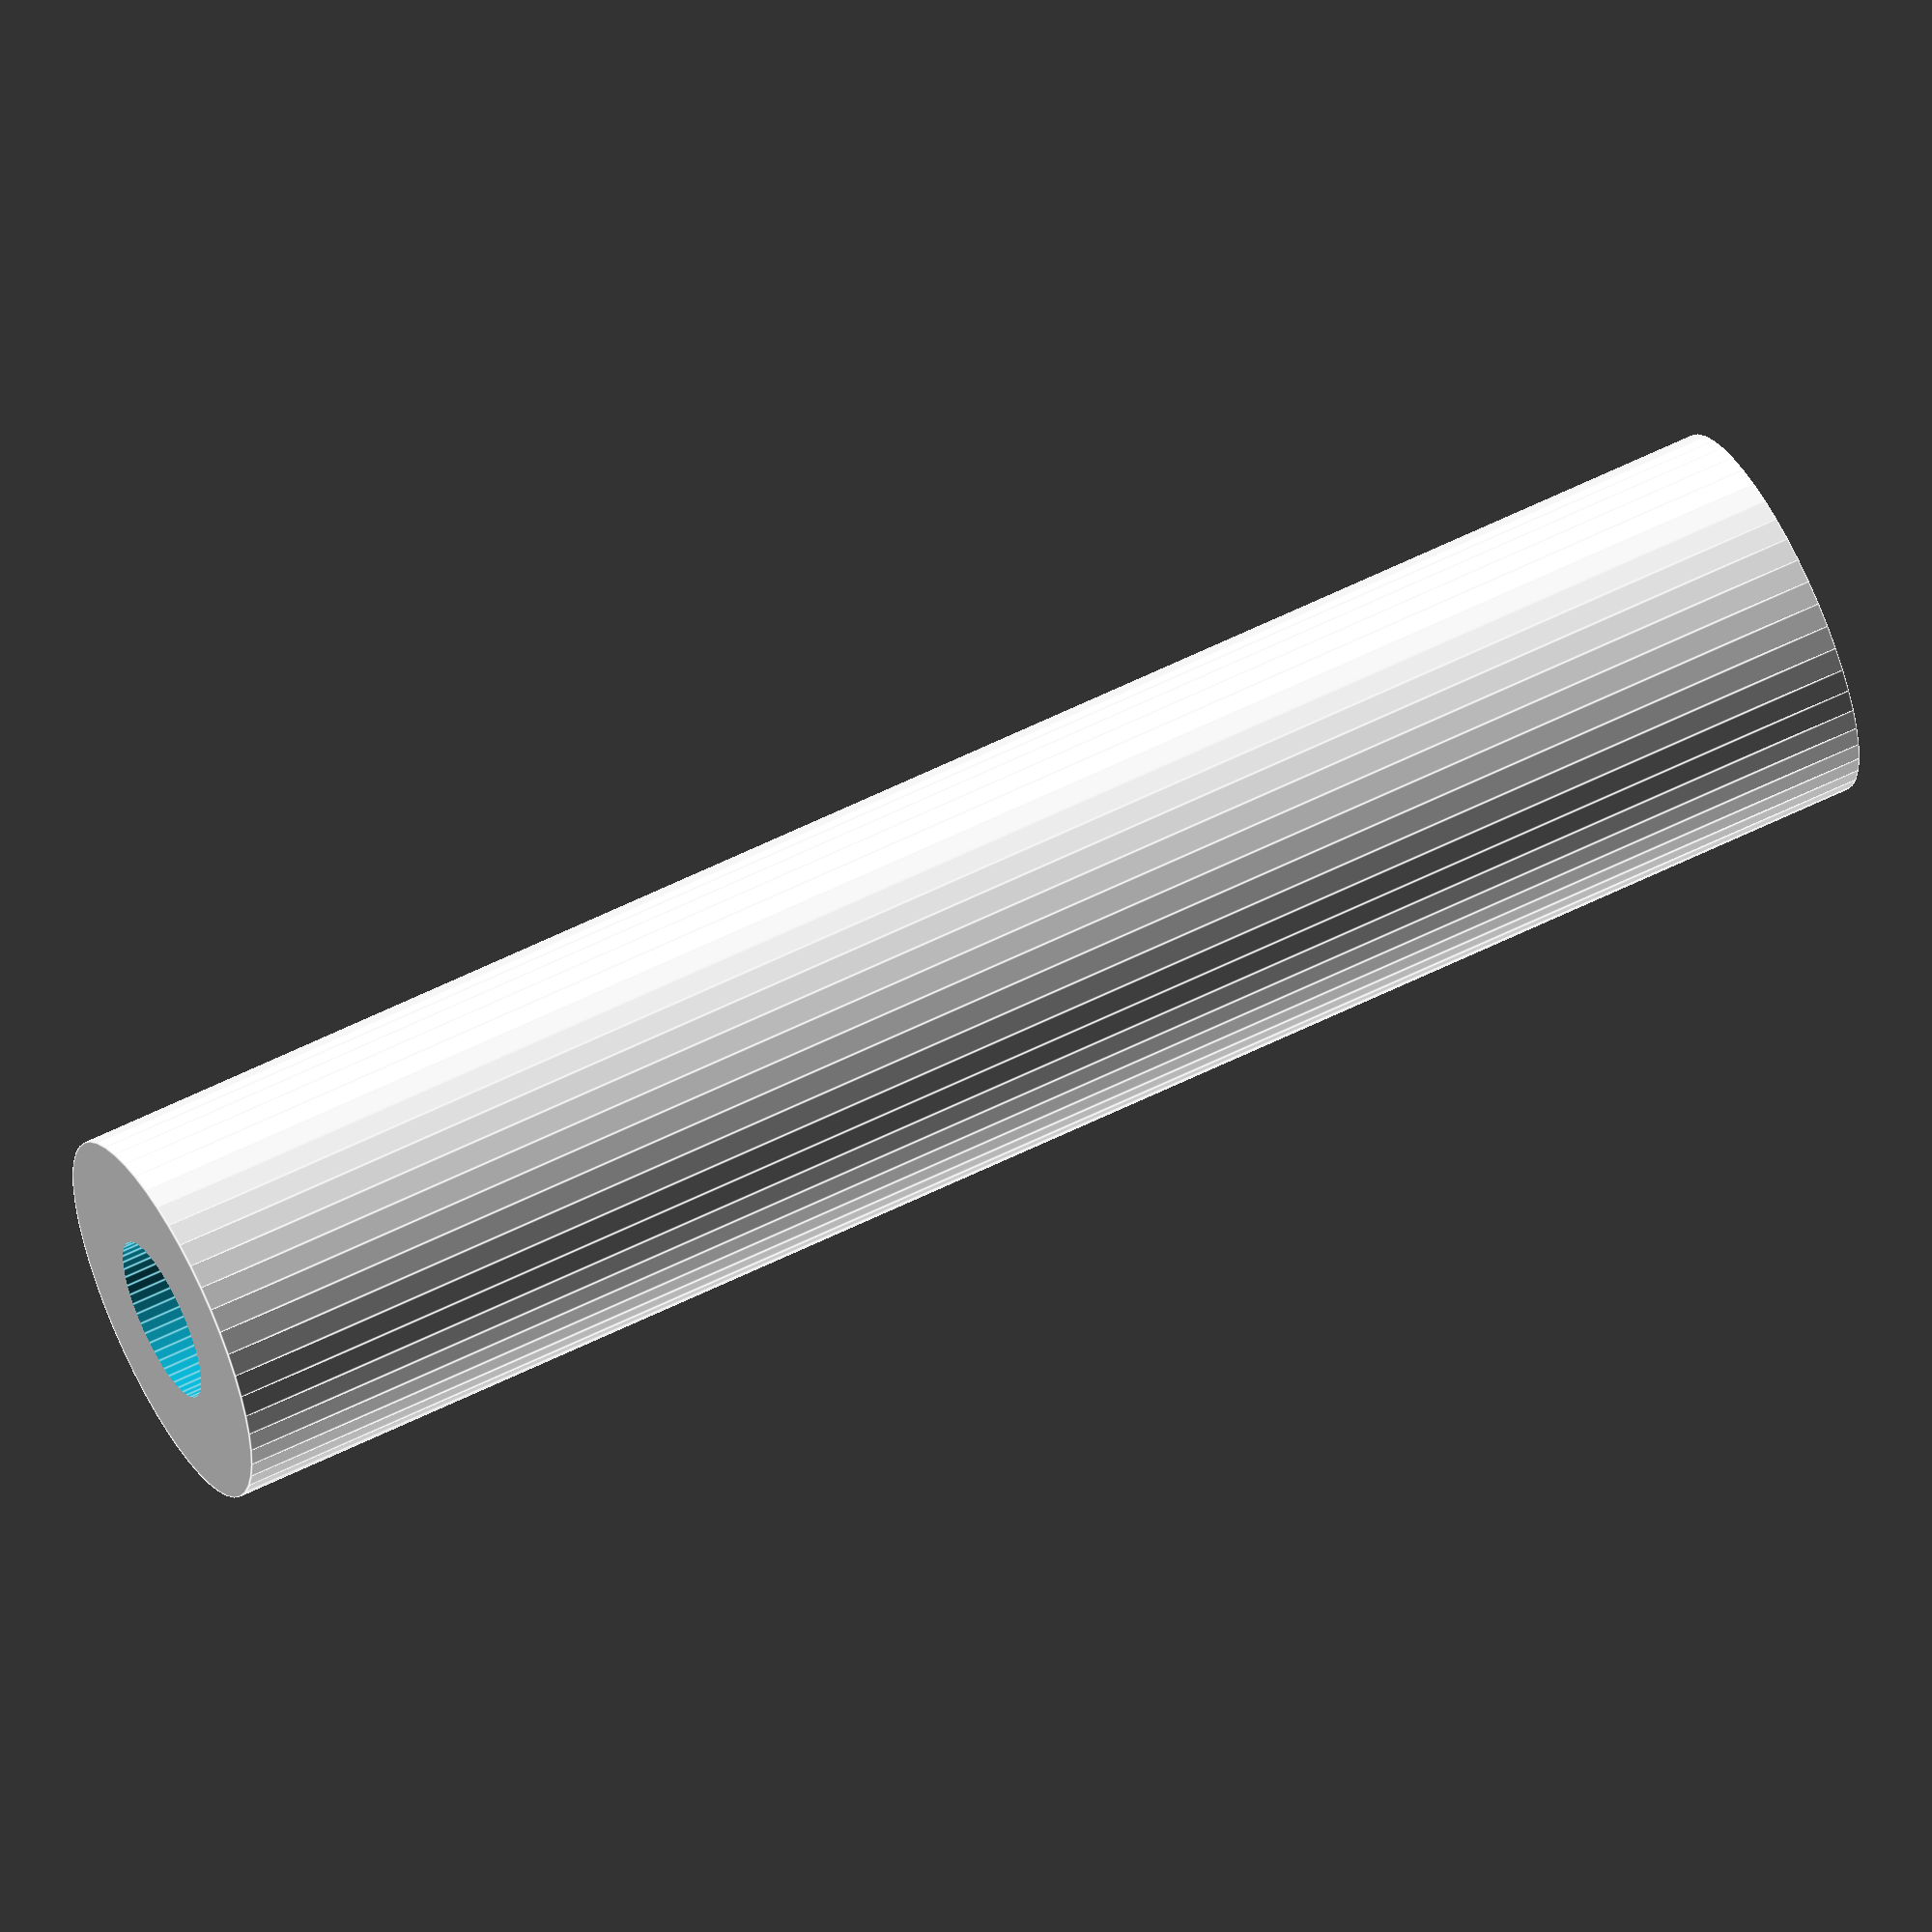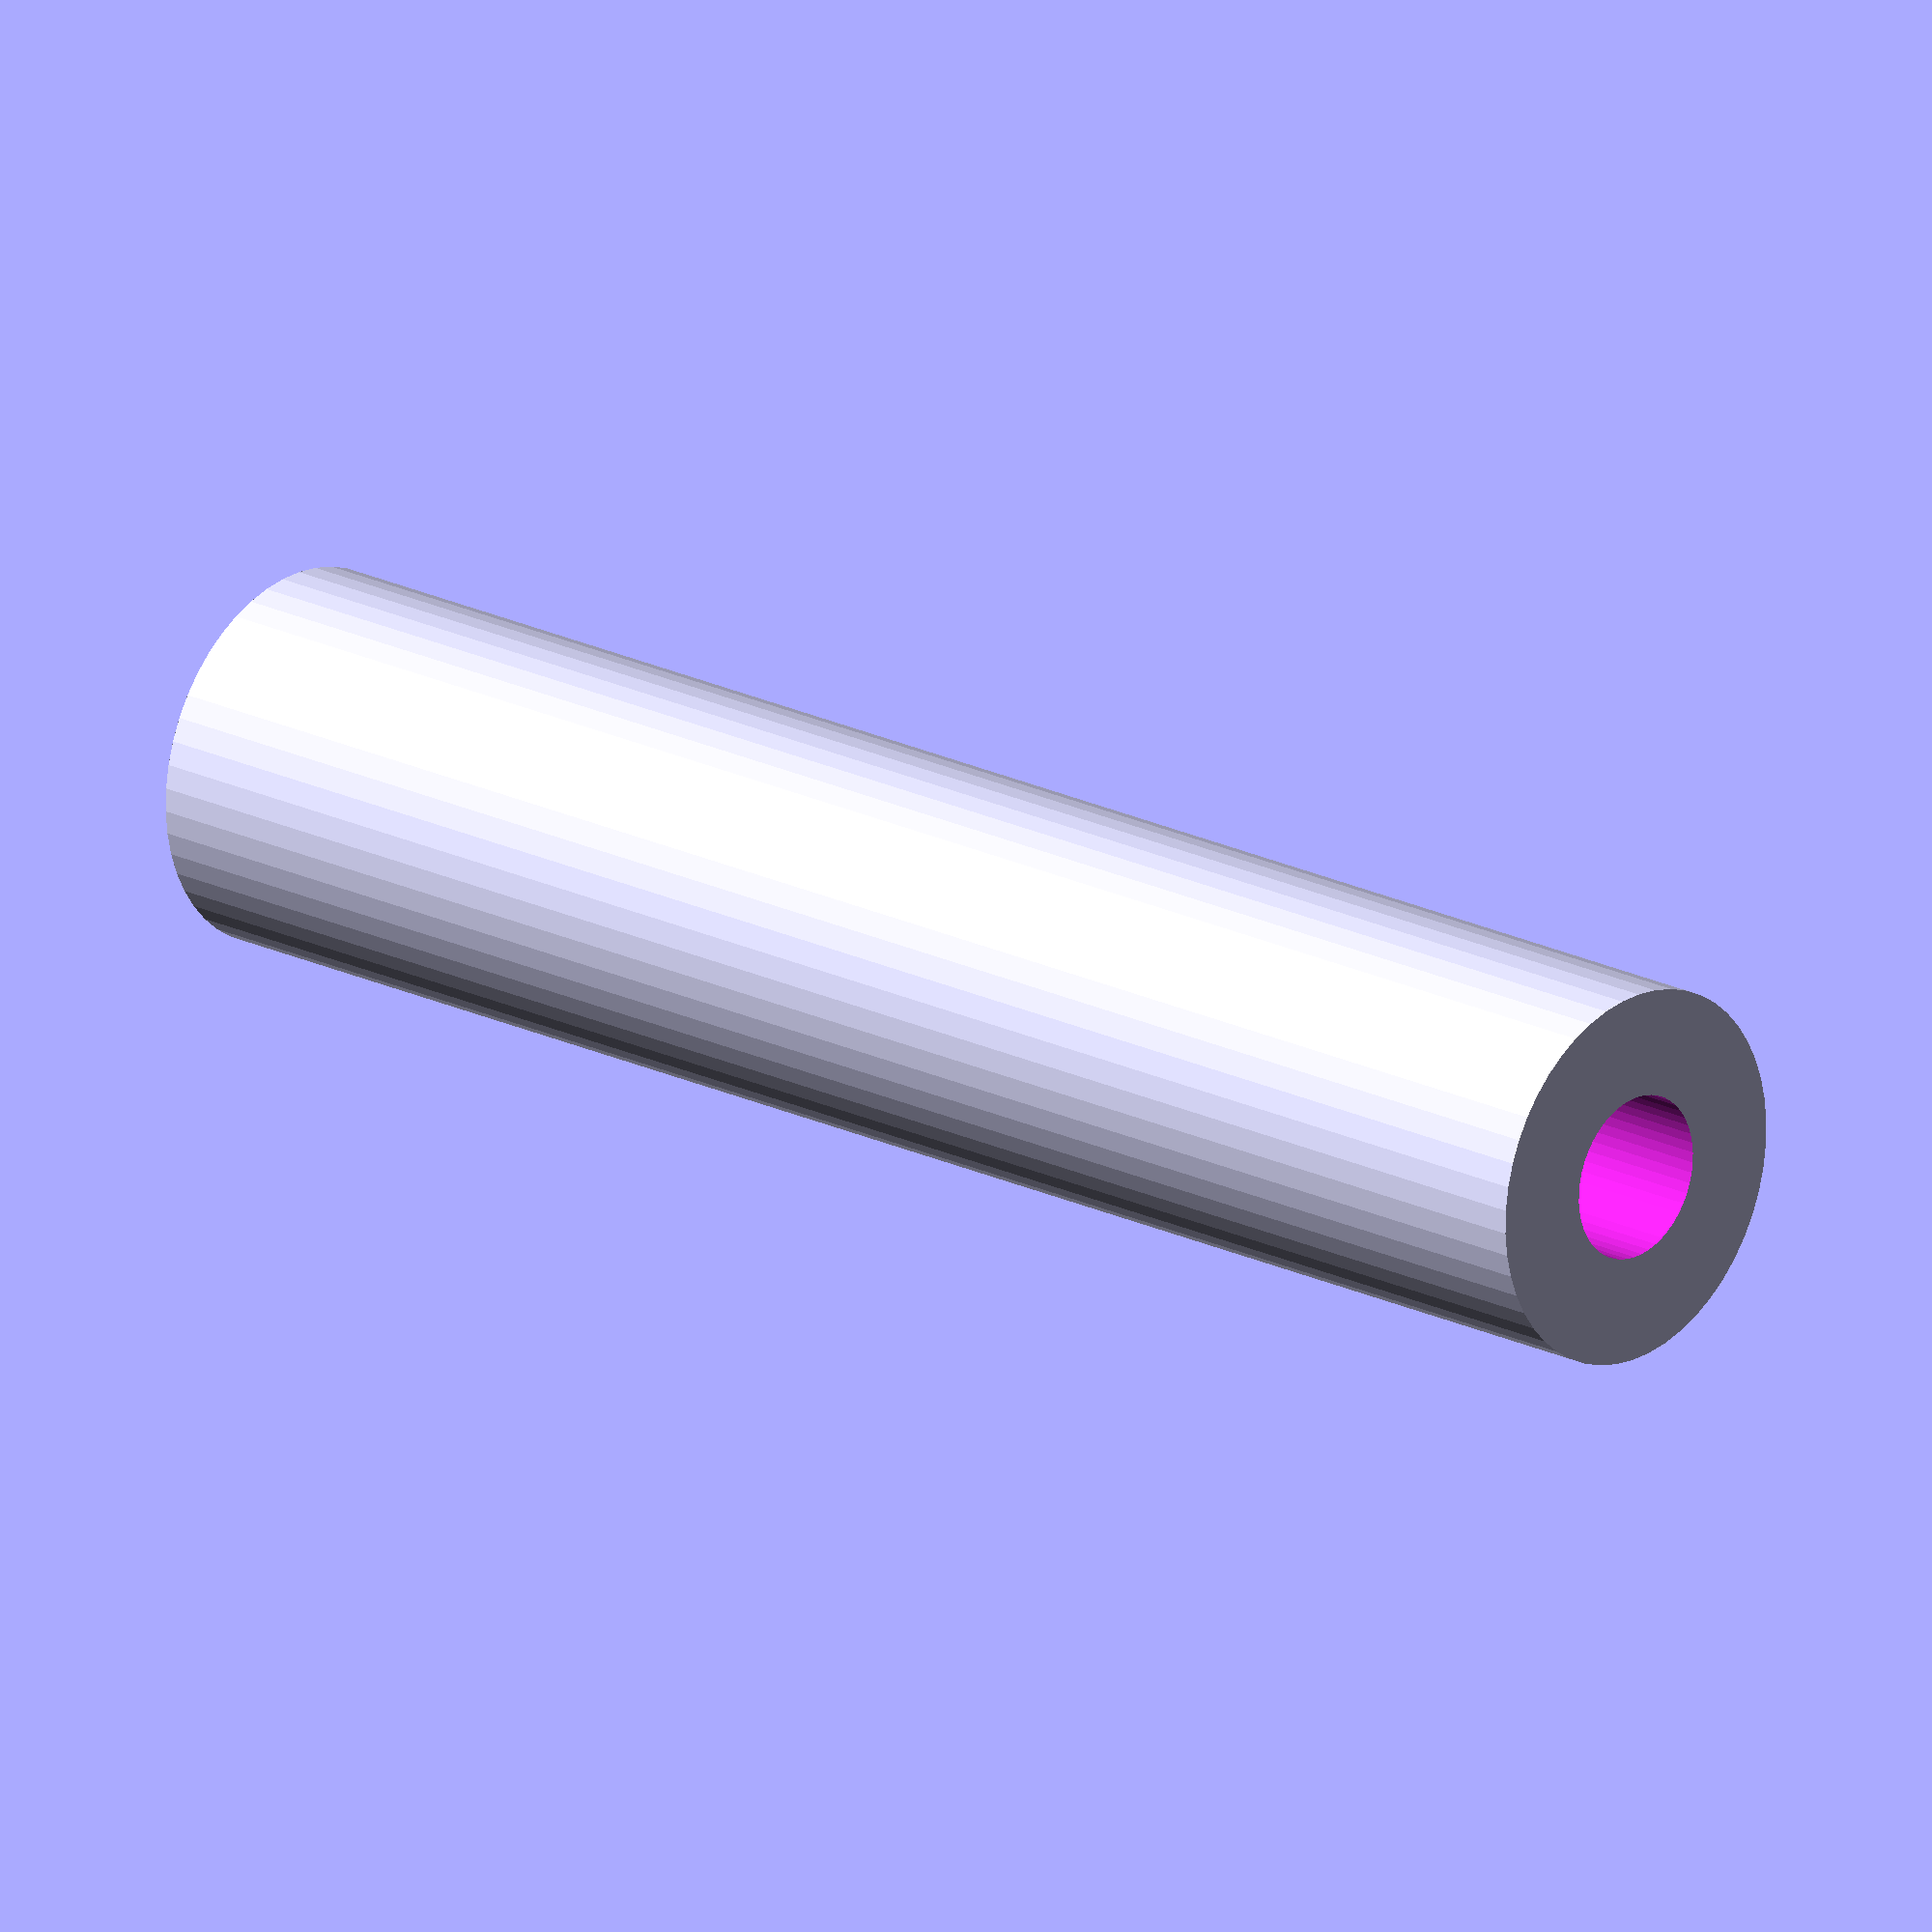
<openscad>
$fn = 50;


difference() {
	union() {
		translate(v = [0, 0, -37.5000000000]) {
			cylinder(h = 75, r = 8.0000000000);
		}
	}
	union() {
		translate(v = [0, 0, -100.0000000000]) {
			cylinder(h = 200, r = 3.5000000000);
		}
	}
}
</openscad>
<views>
elev=302.7 azim=195.0 roll=62.4 proj=o view=edges
elev=339.8 azim=124.7 roll=132.4 proj=o view=wireframe
</views>
